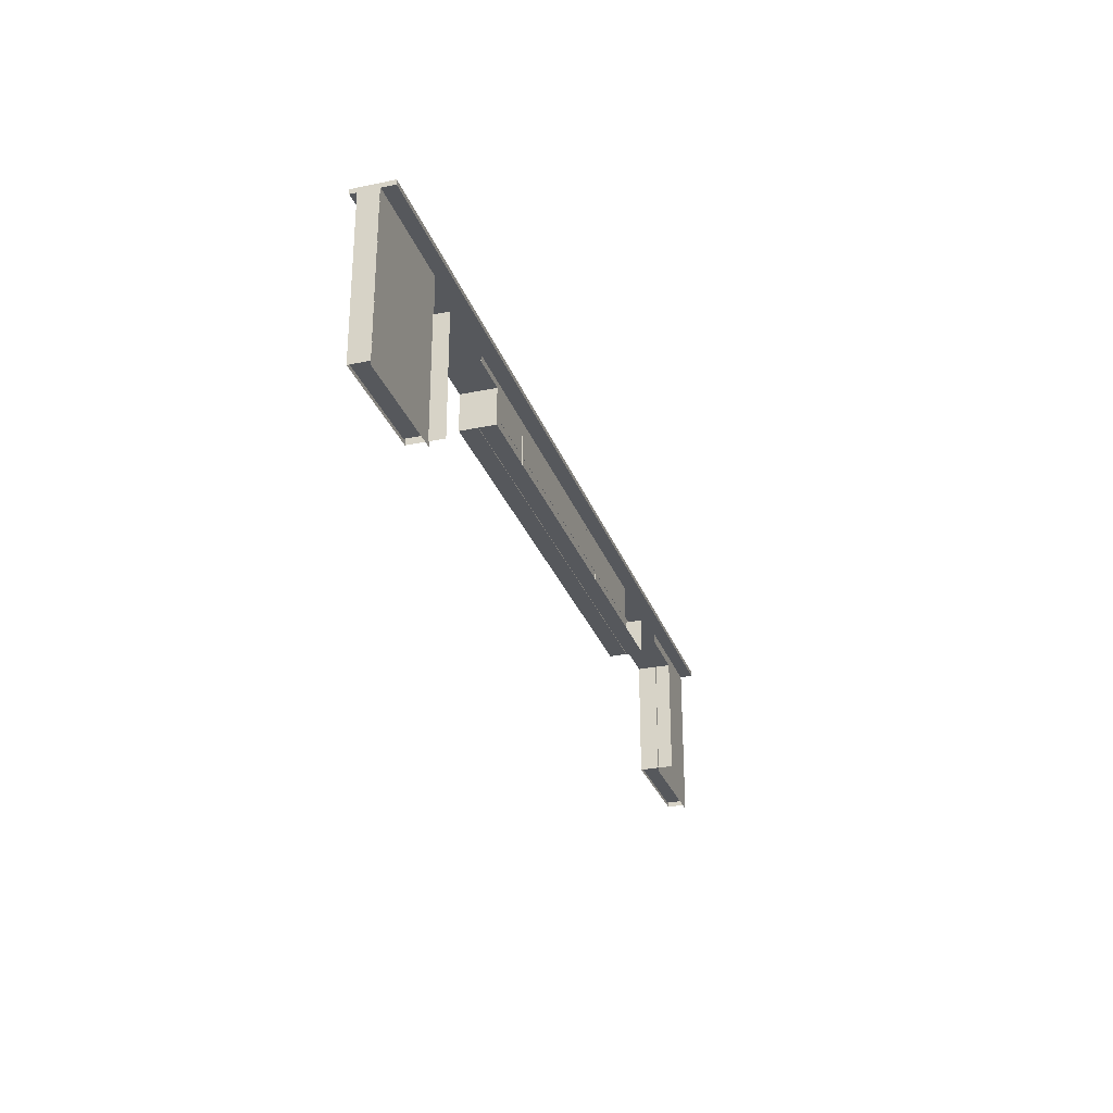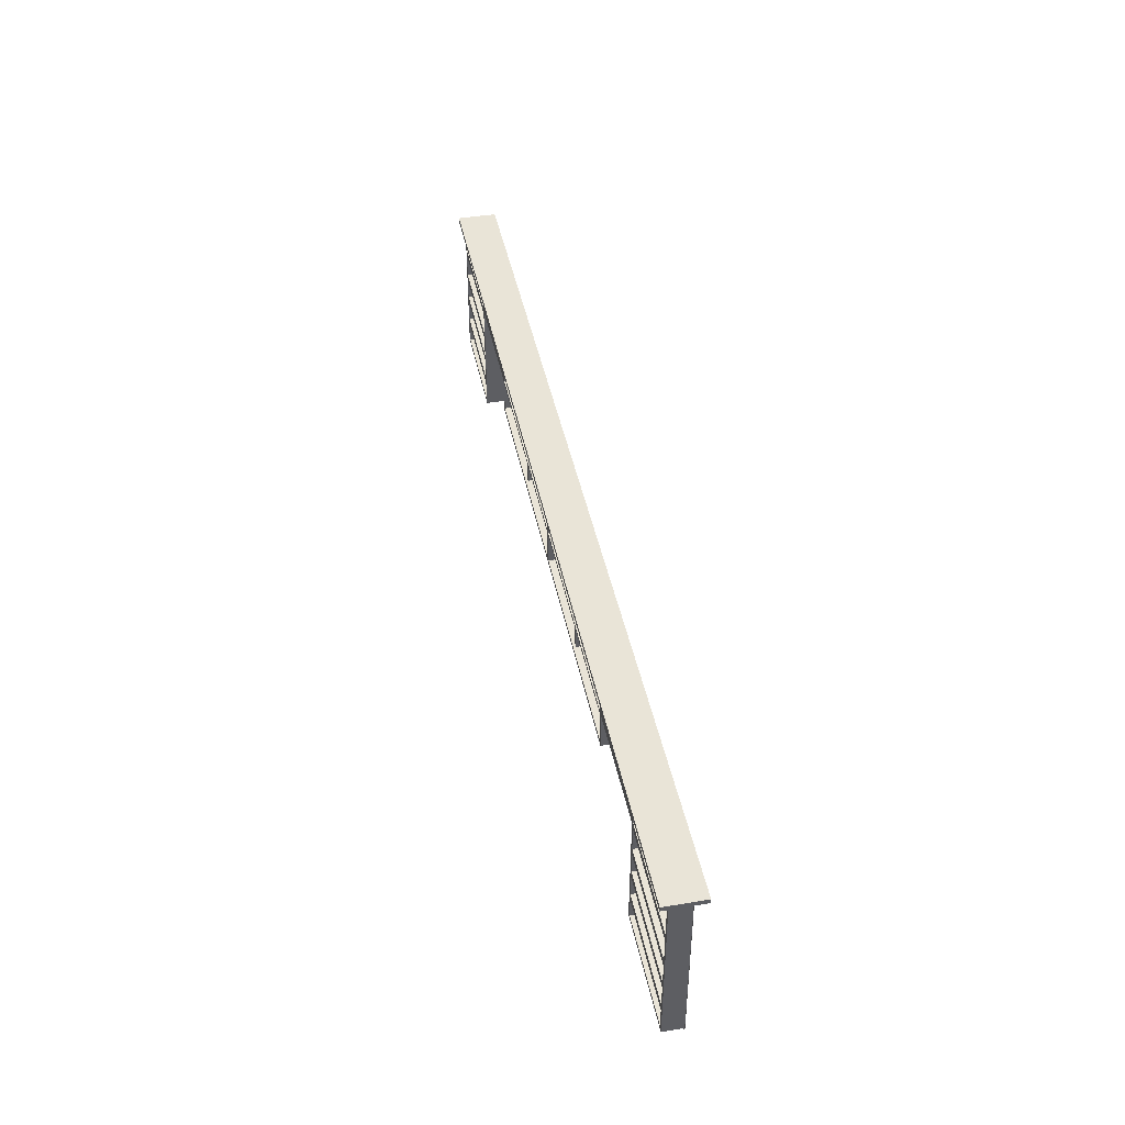
<metadata>
{"format":"obj","ext":"obj","renderer":"f3d","projection":"perspective","resolution":1024,"background":"white","views":[{"elev":-28.3,"azim":-72.6,"up":"+Z"},{"elev":43.0,"azim":-101.3,"up":"+Z"}]}
</metadata>
<code>
g TuckshopBarBackShelf
v -12.63 -12.08 4.281
v 0 -12.08 4.281
v 0 -11.02 4.281
v -12.63 -11.02 4.281
v -12.63 -12.08 4.409
v -12.63 -11.02 4.409
v 0 -11.02 4.409
v 0 -12.08 4.409
v 0 -11.02 4.281
v 0 -11.02 4.409
v -12.63 -11.02 4.409
v -12.63 -11.02 4.281
v -12.63 -12.08 4.281
v -12.63 -12.08 4.409
v 0 -12.08 4.409
v 0 -12.08 4.281
v 12.63 -12.08 4.281
v 12.63 -12.08 4.409
v -12.63 -11.02 4.281
v -12.63 -11.02 4.409
v -12.63 -12.08 4.409
v -12.63 -12.08 4.281
v -0.05235 -11.2 3.182
v -0.05235 -11.68 3.182
v -0.05235 -11.68 2.331
v -0.05235 -11.2 2.331
v -12.53 -11.2 3.133
v -12.53 -11.68 3.133
v -9.571 -11.68 3.133
v -9.571 -11.2 3.133
v -12.53 -11.2 0.09473
v -12.53 -11.68 0.09473
v -12.53 -11.68 0.6702
v -12.53 -11.2 0.6702
v -12.53 -11.2 2.462
v -12.53 -11.68 2.462
v -12.53 -11.68 3.133
v -12.53 -11.2 3.133
v -6.314 -11.2 3.233
v -6.314 -11.2 4.289
v -9.471 -11.2 4.289
v -9.471 -11.2 3.233
v -9.571 -11.2 0.09473
v -9.571 -11.68 0.09473
v -12.53 -11.68 0.09473
v -12.53 -11.2 0.09473
v -6.214 -11.2 3.182
v -6.214 -11.68 3.182
v -0.05235 -11.68 3.182
v -0.05235 -11.2 3.182
v -12.53 -11.2 4.154
v -12.53 -11.68 4.154
v -9.571 -11.68 4.154
v -9.571 -11.2 4.154
v -9.571 -11.68 3.333
v -9.571 -11.68 4.154
v -12.53 -11.68 4.154
v -12.53 -11.68 3.333
v -0.05235 -11.68 3.275
v -0.05235 -11.68 4.154
v -6.214 -11.68 4.154
v -6.214 -11.68 3.275
v -0.05235 -11.68 2.331
v -0.05235 -11.68 3.182
v -6.214 -11.68 3.182
v -6.214 -11.68 2.331
v -9.571 -11.68 2.462
v -9.571 -11.68 3.133
v -12.53 -11.68 3.133
v -12.53 -11.68 2.462
v -12.53 -11.68 2.262
v -12.53 -11.68 1.688
v -9.571 -11.68 1.688
v -9.571 -11.68 2.262
v -12.53 -11.68 1.488
v -12.53 -11.68 0.8702
v -9.571 -11.68 0.8702
v -9.571 -11.68 1.488
v -12.53 -11.68 0.6702
v -12.53 -11.68 0.09473
v -9.571 -11.68 0.09473
v -9.571 -11.68 0.6702
v -9.571 -11.2 0.6702
v -9.571 -11.68 0.6702
v -9.571 -11.68 0.09473
v -9.571 -11.2 0.09473
v -9.571 -11.2 3.133
v -9.571 -11.68 3.133
v -9.571 -11.68 2.462
v -9.571 -11.2 2.462
v -0.05235 -11.2 2.331
v -0.05235 -11.68 2.331
v -6.214 -11.68 2.331
v -6.214 -11.2 2.331
v -12.53 -11.2 2.262
v -12.53 -11.68 2.262
v -9.571 -11.68 2.262
v -9.571 -11.2 2.262
v -6.214 -11.2 3.275
v -6.214 -11.68 3.275
v -6.214 -11.68 4.154
v -6.214 -11.2 4.154
v -6.214 -11.2 4.154
v -6.214 -11.68 4.154
v -0.05235 -11.68 4.154
v -0.05235 -11.2 4.154
v -9.571 -11.2 1.688
v -9.571 -11.68 1.688
v -12.53 -11.68 1.688
v -12.53 -11.2 1.688
v -0.05235 -11.2 3.275
v -0.05235 -11.68 3.275
v -6.214 -11.68 3.275
v -6.214 -11.2 3.275
v -12.53 -11.2 0.6702
v -12.53 -11.68 0.6702
v -9.571 -11.68 0.6702
v -9.571 -11.2 0.6702
v -12.53 -11.2 3.333
v -12.53 -11.68 3.333
v -12.53 -11.68 4.154
v -12.53 -11.2 4.154
v -0.05235 -11.2 4.154
v -0.05235 -11.68 4.154
v -0.05235 -11.68 3.275
v -0.05235 -11.2 3.275
v -9.571 -11.2 3.333
v -9.571 -11.68 3.333
v -12.53 -11.68 3.333
v -12.53 -11.2 3.333
v -9.571 -11.2 4.154
v -9.571 -11.68 4.154
v -9.571 -11.68 3.333
v -9.571 -11.2 3.333
v -12.53 -11.2 1.688
v -12.53 -11.68 1.688
v -12.53 -11.68 2.262
v -12.53 -11.2 2.262
v -9.571 -11.2 2.262
v -9.571 -11.68 2.262
v -9.571 -11.68 1.688
v -9.571 -11.2 1.688
v -12.53 -11.2 1.488
v -12.53 -11.68 1.488
v -9.571 -11.68 1.488
v -9.571 -11.2 1.488
v -12.53 -11.2 0.8702
v -12.53 -11.68 0.8702
v -12.53 -11.68 1.488
v -12.53 -11.2 1.488
v -9.571 -11.2 0.8702
v -9.571 -11.68 0.8702
v -12.53 -11.68 0.8702
v -12.53 -11.2 0.8702
v -9.571 -11.2 2.462
v -9.571 -11.68 2.462
v -12.53 -11.68 2.462
v -12.53 -11.2 2.462
v -6.214 -11.2 2.331
v -6.214 -11.68 2.331
v -6.214 -11.68 3.182
v -6.214 -11.2 3.182
v -9.571 -11.2 1.488
v -9.571 -11.68 1.488
v -9.571 -11.68 0.8702
v -9.571 -11.2 0.8702
v -3.182 -11.7 4.118
v -3.078 -11.7 4.118
v -3.078 -11.7 2.28
v -3.182 -11.7 2.28
v -3.182 -11.26 2.28
v -3.078 -11.26 2.28
v -3.078 -11.26 4.118
v -3.182 -11.26 4.118
v -3.078 -11.7 4.118
v -3.078 -11.26 4.118
v -3.078 -11.26 2.28
v -3.078 -11.7 2.28
v -3.182 -11.7 4.118
v -3.182 -11.7 2.28
v -3.182 -11.26 2.28
v -3.182 -11.26 4.118
v -3.182 -11.26 4.118
v -3.078 -11.26 4.118
v -3.078 -11.7 4.118
v -3.182 -11.7 4.118
v -9.471 -11.2 3.233
v -9.471 -12.12 3.233
v -6.314 -12.12 3.233
v -6.314 -11.2 3.233
v -6.314 -11.2 3.233
v -6.314 -12.12 3.233
v -6.314 -12.12 2.231
v -6.314 -11.2 2.231
v -9.471 -11.2 2.362
v -9.471 -12.12 3.233
v -9.471 -11.2 3.233
v -9.471 -12.12 2.362
v -9.471 -11.2 1.588
v -9.471 -12.12 1.588
v -9.471 -11.2 0.7702
v -9.471 -12.12 0.7702
v -9.471 -11.2 -0.005266
v -9.471 -12.12 -0.005266
v -6.314 -11.2 2.231
v -6.314 -12.12 2.231
v 0 -12.12 2.231
v 0 -11.2 2.231
v 6.314 -11.2 2.231
v 6.314 -12.12 2.231
v -12.63 -11.2 4.289
v -12.63 -11.72 4.303
v -12.63 -11.72 3.233
v -12.63 -11.2 3.233
v -12.63 -11.72 2.362
v -12.63 -11.2 2.362
v -12.63 -11.72 1.588
v -12.63 -11.2 1.588
v -12.63 -11.72 0.7702
v -12.63 -11.2 0.7702
v -12.63 -11.72 -0.005266
v -12.63 -11.2 -0.005266
v -6.246 -11.68 2.21
v -6.246 -11.68 4.401
v 0 -11.68 4.401
v 0 -11.68 2.21
v 6.246 -11.68 2.21
v 6.246 -11.68 4.401
v -12.65 -11.72 -0.1151
v -12.65 -11.72 4.337
v -9.417 -11.72 4.337
v -9.417 -11.72 -0.1151
v 12.63 -12.08 4.281
v 12.63 -11.02 4.281
v 0 -11.02 4.281
v 0 -12.08 4.281
v 12.63 -12.08 4.409
v 0 -12.08 4.409
v 0 -11.02 4.409
v 12.63 -11.02 4.409
v 0 -11.02 4.281
v 12.63 -11.02 4.281
v 12.63 -11.02 4.409
v 0 -11.02 4.409
v 12.63 -11.02 4.281
v 12.63 -12.08 4.281
v 12.63 -12.08 4.409
v 12.63 -11.02 4.409
v 0.05235 -11.2 3.182
v 0.05235 -11.2 2.331
v 0.05235 -11.68 2.331
v 0.05235 -11.68 3.182
v 12.53 -11.2 3.133
v 9.571 -11.2 3.133
v 9.571 -11.68 3.133
v 12.53 -11.68 3.133
v 12.53 -11.2 0.09473
v 12.53 -11.2 0.6702
v 12.53 -11.68 0.6702
v 12.53 -11.68 0.09473
v 12.53 -11.2 2.462
v 12.53 -11.2 3.133
v 12.53 -11.68 3.133
v 12.53 -11.68 2.462
v 6.314 -11.2 3.233
v 9.471 -11.2 3.233
v 9.471 -11.2 4.289
v 6.314 -11.2 4.289
v 9.571 -11.2 0.09473
v 12.53 -11.2 0.09473
v 12.53 -11.68 0.09473
v 9.571 -11.68 0.09473
v 6.214 -11.2 3.182
v 0.05235 -11.2 3.182
v 0.05235 -11.68 3.182
v 6.214 -11.68 3.182
v 12.53 -11.2 4.154
v 9.571 -11.2 4.154
v 9.571 -11.68 4.154
v 12.53 -11.68 4.154
v 9.571 -11.68 3.333
v 12.53 -11.68 3.333
v 12.53 -11.68 4.154
v 9.571 -11.68 4.154
v 0.05235 -11.68 3.275
v 6.214 -11.68 3.275
v 6.214 -11.68 4.154
v 0.05235 -11.68 4.154
v 0.05235 -11.68 2.331
v 6.214 -11.68 2.331
v 6.214 -11.68 3.182
v 0.05235 -11.68 3.182
v 9.571 -11.68 2.462
v 12.53 -11.68 2.462
v 12.53 -11.68 3.133
v 9.571 -11.68 3.133
v 12.53 -11.68 2.262
v 9.571 -11.68 2.262
v 9.571 -11.68 1.688
v 12.53 -11.68 1.688
v 12.53 -11.68 1.488
v 9.571 -11.68 1.488
v 9.571 -11.68 0.8702
v 12.53 -11.68 0.8702
v 12.53 -11.68 0.6702
v 9.571 -11.68 0.6702
v 9.571 -11.68 0.09473
v 12.53 -11.68 0.09473
v 9.571 -11.2 0.6702
v 9.571 -11.2 0.09473
v 9.571 -11.68 0.09473
v 9.571 -11.68 0.6702
v 9.571 -11.2 3.133
v 9.571 -11.2 2.462
v 9.571 -11.68 2.462
v 9.571 -11.68 3.133
v 0.05235 -11.2 2.331
v 6.214 -11.2 2.331
v 6.214 -11.68 2.331
v 0.05235 -11.68 2.331
v 12.53 -11.2 2.262
v 9.571 -11.2 2.262
v 9.571 -11.68 2.262
v 12.53 -11.68 2.262
v 6.214 -11.2 3.275
v 6.214 -11.2 4.154
v 6.214 -11.68 4.154
v 6.214 -11.68 3.275
v 6.214 -11.2 4.154
v 0.05235 -11.2 4.154
v 0.05235 -11.68 4.154
v 6.214 -11.68 4.154
v 9.571 -11.2 1.688
v 12.53 -11.2 1.688
v 12.53 -11.68 1.688
v 9.571 -11.68 1.688
v 0.05235 -11.2 3.275
v 6.214 -11.2 3.275
v 6.214 -11.68 3.275
v 0.05235 -11.68 3.275
v 12.53 -11.2 0.6702
v 9.571 -11.2 0.6702
v 9.571 -11.68 0.6702
v 12.53 -11.68 0.6702
v 12.53 -11.2 3.333
v 12.53 -11.2 4.154
v 12.53 -11.68 4.154
v 12.53 -11.68 3.333
v 0.05235 -11.2 4.154
v 0.05235 -11.2 3.275
v 0.05235 -11.68 3.275
v 0.05235 -11.68 4.154
v 9.571 -11.2 3.333
v 12.53 -11.2 3.333
v 12.53 -11.68 3.333
v 9.571 -11.68 3.333
v 9.571 -11.2 4.154
v 9.571 -11.2 3.333
v 9.571 -11.68 3.333
v 9.571 -11.68 4.154
v 12.53 -11.2 1.688
v 12.53 -11.2 2.262
v 12.53 -11.68 2.262
v 12.53 -11.68 1.688
v 9.571 -11.2 2.262
v 9.571 -11.2 1.688
v 9.571 -11.68 1.688
v 9.571 -11.68 2.262
v 12.53 -11.2 1.488
v 9.571 -11.2 1.488
v 9.571 -11.68 1.488
v 12.53 -11.68 1.488
v 12.53 -11.2 0.8702
v 12.53 -11.2 1.488
v 12.53 -11.68 1.488
v 12.53 -11.68 0.8702
v 9.571 -11.2 0.8702
v 12.53 -11.2 0.8702
v 12.53 -11.68 0.8702
v 9.571 -11.68 0.8702
v 9.571 -11.2 2.462
v 12.53 -11.2 2.462
v 12.53 -11.68 2.462
v 9.571 -11.68 2.462
v 6.214 -11.2 2.331
v 6.214 -11.2 3.182
v 6.214 -11.68 3.182
v 6.214 -11.68 2.331
v 9.571 -11.2 1.488
v 9.571 -11.2 0.8702
v 9.571 -11.68 0.8702
v 9.571 -11.68 1.488
v 3.182 -11.7 4.118
v 3.182 -11.7 2.28
v 3.078 -11.7 2.28
v 3.078 -11.7 4.118
v 3.182 -11.26 2.28
v 3.182 -11.26 4.118
v 3.078 -11.26 4.118
v 3.078 -11.26 2.28
v 3.078 -11.7 4.118
v 3.078 -11.7 2.28
v 3.078 -11.26 2.28
v 3.078 -11.26 4.118
v 3.182 -11.7 4.118
v 3.182 -11.26 4.118
v 3.182 -11.26 2.28
v 3.182 -11.7 2.28
v 3.182 -11.26 4.118
v 3.182 -11.7 4.118
v 3.078 -11.7 4.118
v 3.078 -11.26 4.118
v 9.471 -11.2 3.233
v 6.314 -11.2 3.233
v 6.314 -12.12 3.233
v 9.471 -12.12 3.233
v 6.314 -11.2 3.233
v 6.314 -11.2 2.231
v 6.314 -12.12 2.231
v 6.314 -12.12 3.233
v 9.471 -11.2 2.362
v 9.471 -11.2 3.233
v 9.471 -12.12 3.233
v 9.471 -12.12 2.362
v 9.471 -11.2 1.588
v 9.471 -12.12 1.588
v 9.471 -11.2 0.7702
v 9.471 -12.12 0.7702
v 9.471 -11.2 -0.005266
v 9.471 -12.12 -0.005266
v 12.63 -11.2 4.289
v 12.63 -11.72 3.233
v 12.63 -11.72 4.303
v 12.63 -11.2 3.233
v 12.63 -11.72 2.362
v 12.63 -11.2 2.362
v 12.63 -11.72 1.588
v 12.63 -11.2 1.588
v 12.63 -11.72 0.7702
v 12.63 -11.2 0.7702
v 12.63 -11.72 -0.005266
v 12.63 -11.2 -0.005266
v 12.65 -11.72 -0.1151
v 9.417 -11.72 -0.1151
v 9.417 -11.72 4.337
v 12.65 -11.72 4.337
v -9.571 -11.2 4.154
v -9.471 -11.2 4.289
v -12.63 -11.2 4.289
v -12.53 -11.2 4.154
v -9.571 -11.2 3.333
v -12.63 -11.2 3.233
v -9.471 -11.2 3.233
v -12.53 -11.2 3.333
v -9.571 -11.2 3.133
v -12.53 -11.2 3.133
v -9.571 -11.2 2.462
v -12.63 -11.2 2.362
v -9.471 -11.2 2.362
v -12.53 -11.2 2.462
v -9.571 -11.2 2.262
v -12.53 -11.2 2.262
v -9.571 -11.2 1.688
v -12.63 -11.2 1.588
v -9.471 -11.2 1.588
v -12.53 -11.2 1.688
v -9.571 -11.2 1.488
v -12.53 -11.2 1.488
v -9.571 -11.2 0.8702
v -12.63 -11.2 0.7702
v -9.471 -11.2 0.7702
v -12.53 -11.2 0.8702
v -9.571 -11.2 0.6702
v -12.53 -11.2 0.6702
v -9.571 -11.2 0.09473
v -12.63 -11.2 -0.005266
v -9.471 -11.2 -0.005266
v -12.53 -11.2 0.09473
v -6.214 -11.2 2.331
v -6.314 -11.2 2.231
v 0 -11.2 2.231
v -0.05235 -11.2 2.331
v -6.214 -11.2 3.182
v 0 -11.2 3.233
v -6.314 -11.2 3.233
v -0.05235 -11.2 3.182
v -6.214 -11.2 3.275
v -6.214 -11.2 4.154
v -0.05235 -11.2 3.275
v -6.314 -11.2 4.289
v 0 -11.2 4.289
v -0.05235 -11.2 4.154
v 9.571 -11.2 4.154
v 12.53 -11.2 4.154
v 12.63 -11.2 4.289
v 9.471 -11.2 4.289
v 9.571 -11.2 3.333
v 12.63 -11.2 3.233
v 9.471 -11.2 3.233
v 12.53 -11.2 3.333
v 9.571 -11.2 3.133
v 12.53 -11.2 3.133
v 9.571 -11.2 2.462
v 12.63 -11.2 2.362
v 9.471 -11.2 2.362
v 12.53 -11.2 2.462
v 9.571 -11.2 2.262
v 12.53 -11.2 2.262
v 9.571 -11.2 1.688
v 12.63 -11.2 1.588
v 9.471 -11.2 1.588
v 12.53 -11.2 1.688
v 9.571 -11.2 1.488
v 12.53 -11.2 1.488
v 9.571 -11.2 0.8702
v 12.63 -11.2 0.7702
v 9.471 -11.2 0.7702
v 12.53 -11.2 0.8702
v 9.571 -11.2 0.6702
v 12.53 -11.2 0.6702
v 9.571 -11.2 0.09473
v 12.63 -11.2 -0.005266
v 9.471 -11.2 -0.005266
v 12.53 -11.2 0.09473
v 6.214 -11.2 2.331
v 0 -11.2 2.231
v 6.314 -11.2 2.231
v 0.05235 -11.2 2.331
v 6.214 -11.2 3.182
v 0 -11.2 3.233
v 6.314 -11.2 3.233
v 0.05235 -11.2 3.182
v 6.214 -11.2 3.275
v 6.214 -11.2 4.154
v 0.05235 -11.2 3.275
v 6.314 -11.2 4.289
v 0 -11.2 4.289
v 0.05235 -11.2 4.154
g TuckshopBarBackShelf_0
f 3 2 1
f 4 3 1
f 7 6 5
f 8 7 5
f 11 10 9
f 12 11 9
f 15 14 13
f 16 15 13
f 15 16 17
f 18 15 17
f 21 20 19
f 22 21 19
f 25 24 23
f 26 25 23
f 29 28 27
f 30 29 27
f 33 32 31
f 34 33 31
f 37 36 35
f 38 37 35
f 41 40 39
f 42 41 39
f 45 44 43
f 46 45 43
f 49 48 47
f 50 49 47
f 53 52 51
f 54 53 51
f 57 56 55
f 58 57 55
f 61 60 59
f 62 61 59
f 65 64 63
f 66 65 63
f 69 68 67
f 70 69 67
f 73 72 71
f 74 73 71
f 77 76 75
f 78 77 75
f 81 80 79
f 82 81 79
f 85 84 83
f 86 85 83
f 89 88 87
f 90 89 87
f 93 92 91
f 94 93 91
f 97 96 95
f 98 97 95
f 101 100 99
f 102 101 99
f 105 104 103
f 106 105 103
f 109 108 107
f 110 109 107
f 113 112 111
f 114 113 111
f 117 116 115
f 118 117 115
f 121 120 119
f 122 121 119
f 125 124 123
f 126 125 123
f 129 128 127
f 130 129 127
f 133 132 131
f 134 133 131
f 137 136 135
f 138 137 135
f 141 140 139
f 142 141 139
f 145 144 143
f 146 145 143
f 149 148 147
f 150 149 147
f 153 152 151
f 154 153 151
f 157 156 155
f 158 157 155
f 161 160 159
f 162 161 159
f 165 164 163
f 166 165 163
f 169 168 167
f 170 169 167
f 173 172 171
f 174 173 171
f 177 176 175
f 178 177 175
f 181 180 179
f 182 181 179
f 185 184 183
f 186 185 183
f 189 188 187
f 190 189 187
f 193 192 191
f 194 193 191
f 197 196 195
f 196 198 195
f 195 198 199
f 198 200 199
f 199 200 201
f 200 202 201
f 201 202 203
f 202 204 203
f 207 206 205
f 208 207 205
f 207 208 209
f 210 207 209
f 213 212 211
f 214 213 211
f 215 213 214
f 216 215 214
f 217 215 216
f 218 217 216
f 219 217 218
f 220 219 218
f 221 219 220
f 222 221 220
f 225 224 223
f 226 225 223
f 225 226 227
f 228 225 227
f 231 230 229
f 232 231 229
f 235 234 233
f 236 235 233
f 239 238 237
f 240 239 237
f 243 242 241
f 244 243 241
f 247 246 245
f 248 247 245
f 251 250 249
f 252 251 249
f 255 254 253
f 256 255 253
f 259 258 257
f 260 259 257
f 263 262 261
f 264 263 261
f 267 266 265
f 268 267 265
f 271 270 269
f 272 271 269
f 275 274 273
f 276 275 273
f 279 278 277
f 280 279 277
f 283 282 281
f 284 283 281
f 287 286 285
f 288 287 285
f 291 290 289
f 292 291 289
f 295 294 293
f 296 295 293
f 299 298 297
f 300 299 297
f 303 302 301
f 304 303 301
f 307 306 305
f 308 307 305
f 311 310 309
f 312 311 309
f 315 314 313
f 316 315 313
f 319 318 317
f 320 319 317
f 323 322 321
f 324 323 321
f 327 326 325
f 328 327 325
f 331 330 329
f 332 331 329
f 335 334 333
f 336 335 333
f 339 338 337
f 340 339 337
f 343 342 341
f 344 343 341
f 347 346 345
f 348 347 345
f 351 350 349
f 352 351 349
f 355 354 353
f 356 355 353
f 359 358 357
f 360 359 357
f 363 362 361
f 364 363 361
f 367 366 365
f 368 367 365
f 371 370 369
f 372 371 369
f 375 374 373
f 376 375 373
f 379 378 377
f 380 379 377
f 383 382 381
f 384 383 381
f 387 386 385
f 388 387 385
f 391 390 389
f 392 391 389
f 395 394 393
f 396 395 393
f 399 398 397
f 400 399 397
f 403 402 401
f 404 403 401
f 407 406 405
f 408 407 405
f 411 410 409
f 412 411 409
f 415 414 413
f 416 415 413
f 419 418 417
f 420 419 417
f 423 422 421
f 424 423 421
f 424 421 425
f 426 424 425
f 426 425 427
f 428 426 427
f 428 427 429
f 430 428 429
f 433 432 431
f 432 434 431
f 432 435 434
f 435 436 434
f 435 437 436
f 437 438 436
f 437 439 438
f 439 440 438
f 439 441 440
f 441 442 440
f 445 444 443
f 446 445 443
f 449 448 447
f 450 449 447
f 447 448 451
f 452 449 450
f 448 453 451
f 454 452 450
f 451 453 454
f 453 452 454
f 452 453 455
f 456 452 455
f 455 453 457
f 458 452 456
f 453 459 457
f 460 458 456
f 457 459 460
f 459 458 460
f 458 459 461
f 462 458 461
f 461 459 463
f 464 458 462
f 459 465 463
f 466 464 462
f 463 465 466
f 465 464 466
f 464 465 467
f 468 464 467
f 467 465 469
f 470 464 468
f 465 471 469
f 472 470 468
f 469 471 472
f 471 470 472
f 470 471 473
f 474 470 473
f 473 471 475
f 476 470 474
f 471 477 475
f 478 476 474
f 475 477 478
f 477 476 478
f 481 480 479
f 482 481 479
f 479 480 483
f 484 481 482
f 480 485 483
f 486 484 482
f 483 485 486
f 485 484 486
f 484 485 487
f 487 485 488
f 489 484 487
f 485 490 488
f 491 484 489
f 488 490 492
f 492 491 489
f 490 491 492
f 495 494 493
f 496 495 493
f 496 493 497
f 495 498 494
f 499 496 497
f 498 500 494
f 499 497 500
f 498 499 500
f 499 498 501
f 498 502 501
f 499 501 503
f 498 504 502
f 505 499 503
f 504 506 502
f 505 503 506
f 504 505 506
f 505 504 507
f 504 508 507
f 505 507 509
f 504 510 508
f 511 505 509
f 510 512 508
f 511 509 512
f 510 511 512
f 511 510 513
f 510 514 513
f 511 513 515
f 510 516 514
f 517 511 515
f 516 518 514
f 517 515 518
f 516 517 518
f 517 516 519
f 516 520 519
f 517 519 521
f 516 522 520
f 523 517 521
f 522 524 520
f 523 521 524
f 522 523 524
f 527 526 525
f 526 528 525
f 527 525 529
f 526 530 528
f 531 527 529
f 530 532 528
f 531 529 532
f 530 531 532
f 531 530 533
f 531 533 534
f 530 535 533
f 536 531 534
f 530 537 535
f 536 534 538
f 537 538 535
f 537 536 538

</code>
